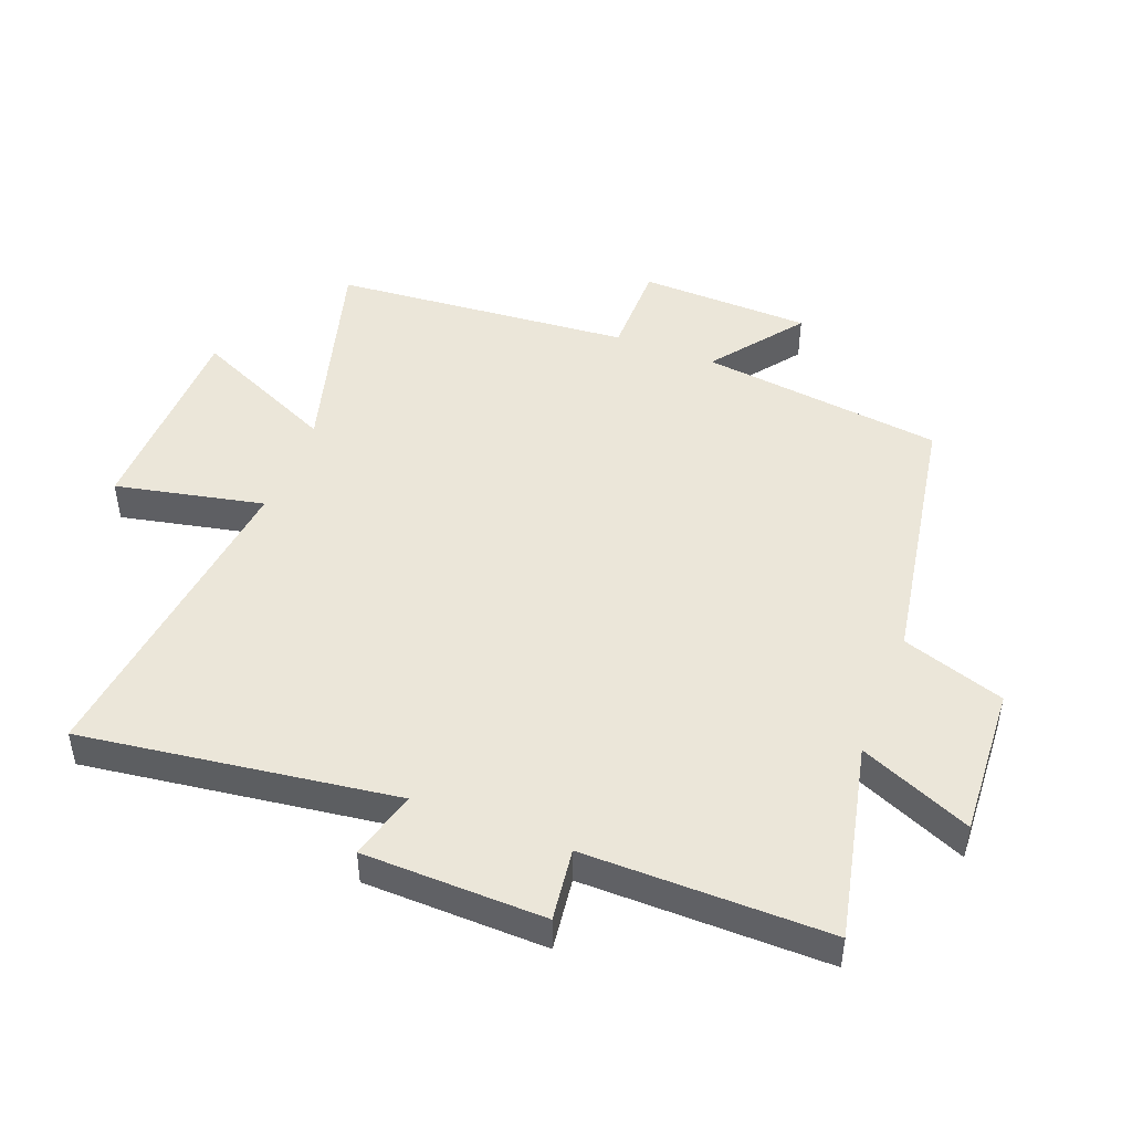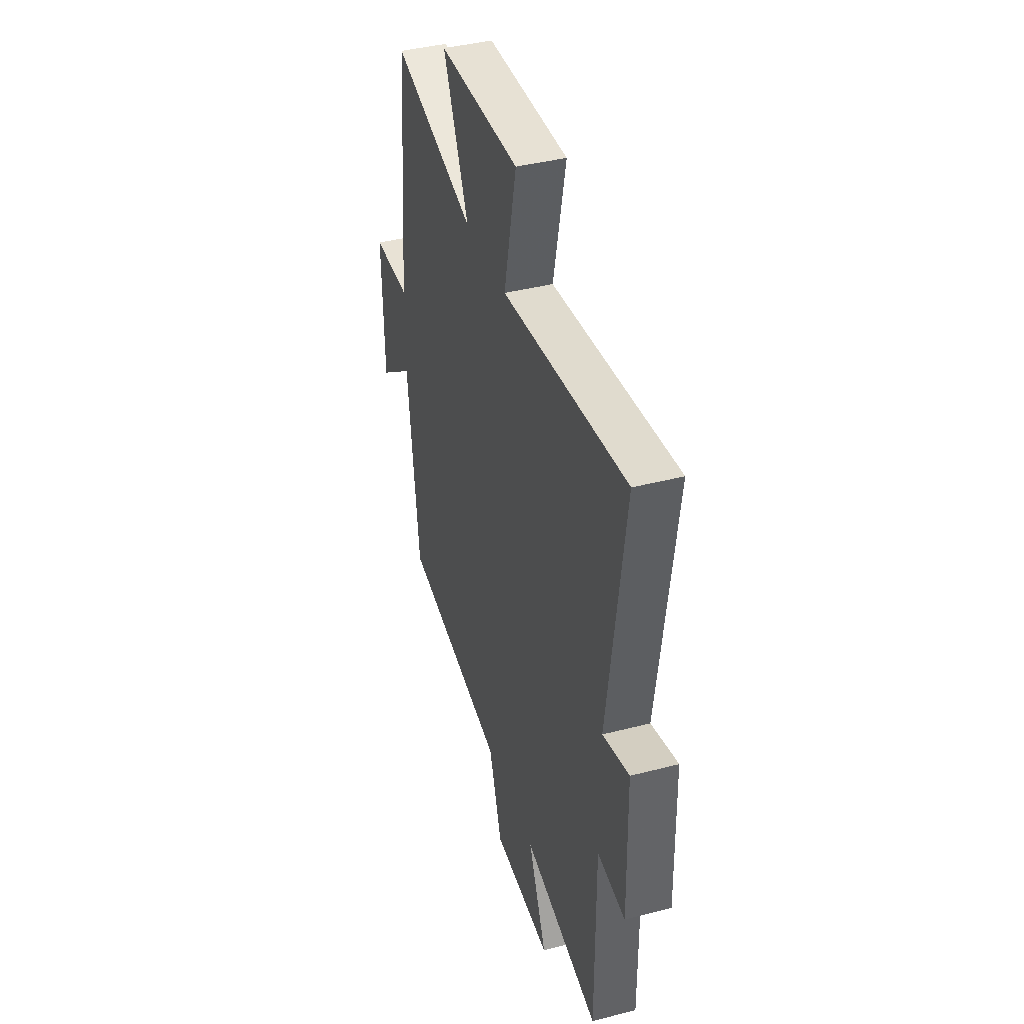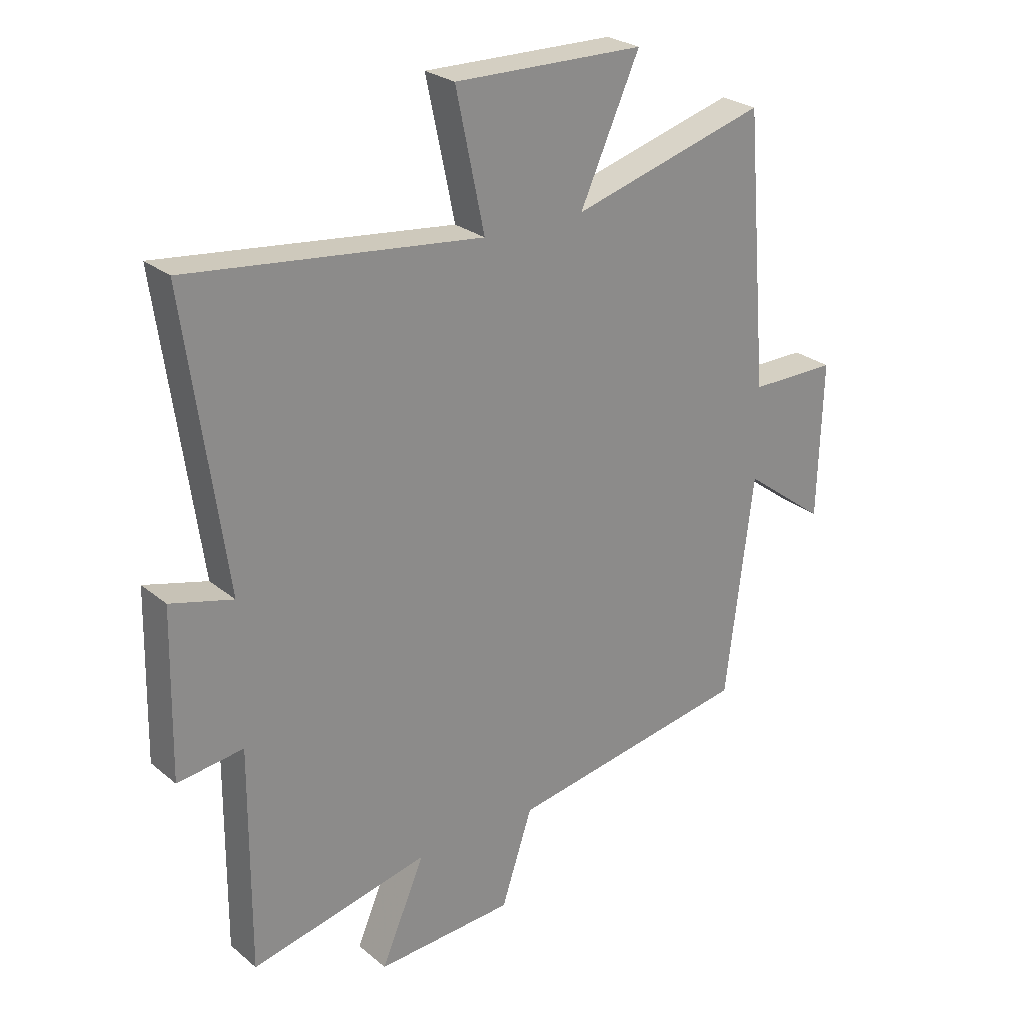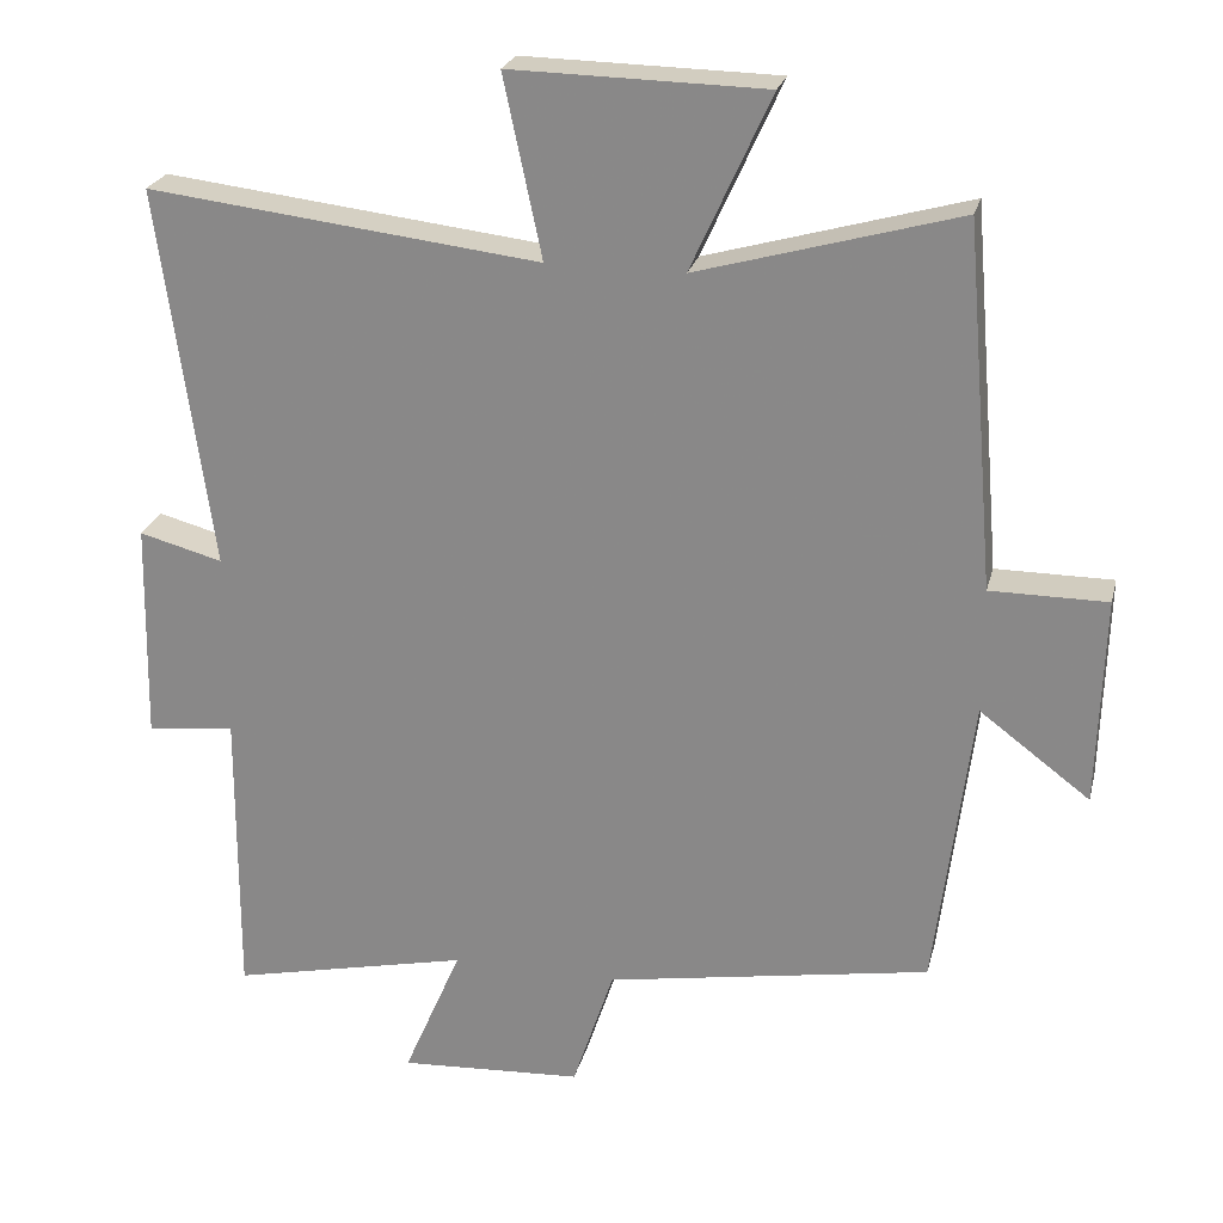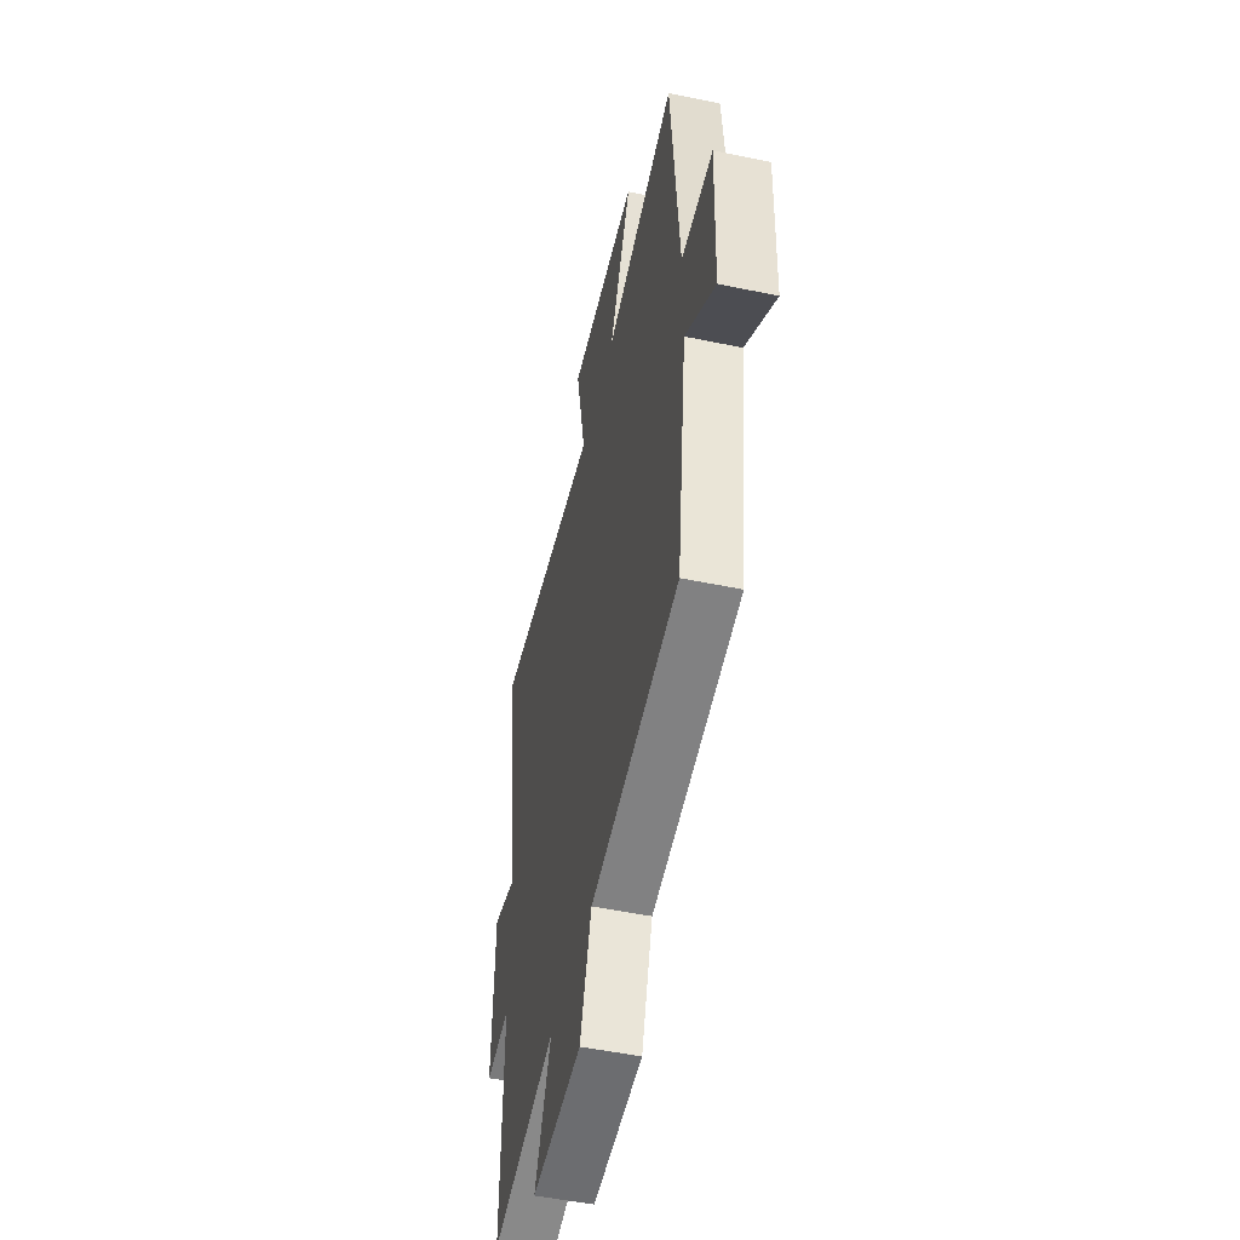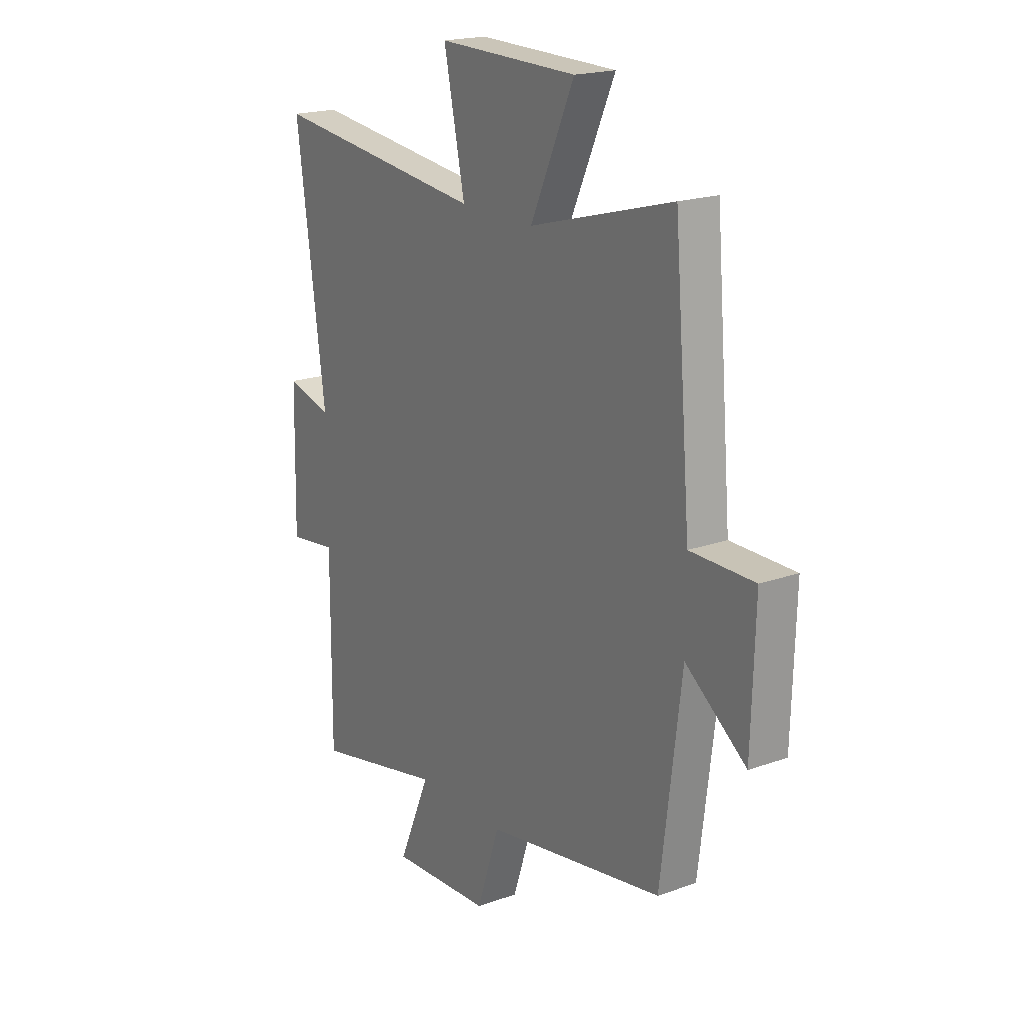
<metadata>
{"format":"obj","ext":"obj","renderer":"f3d","projection":"perspective","resolution":1024,"background":"white","views":[{"elev":47.3,"azim":111.2,"up":"+Y"},{"elev":40.7,"azim":72.4,"up":"+Z"},{"elev":26.0,"azim":142.0,"up":"+Z"},{"elev":24.1,"azim":-166.4,"up":"+Z"},{"elev":-50.7,"azim":-102.9,"up":"+Z"},{"elev":19.5,"azim":-123.7,"up":"+Z"}]}
</metadata>
<code>
v -0.452 0.07 -0.427
v -0.5 0.07 -0.041
v -0.644 0.07 -0.149
v -0.652 0.07 0.123
v -0.5 0.07 0.123
v -0.46 0.07 0.596
v -0.12 0.07 0.5
v -0.224 0.07 0.729
v 0.108 0.07 0.735
v 0.058 0.07 0.5
v 0.569 0.07 0.559
v 0.5 0.07 0.062
v 0.609 0.07 0.091
v 0.615 0.07 -0.197
v 0.5 0.07 -0.182
v 0.502 0.07 -0.569
v 0.19 0.07 -0.5
v 0.266 0.07 -0.677
v 0.026 0.07 -0.663
v -0.028 0.07 -0.5
v -0.452 0 -0.427
v -0.5 0 -0.041
v -0.644 0 -0.149
v -0.652 0 0.123
v -0.5 0 0.123
v -0.46 0 0.596
v -0.12 0 0.5
v -0.224 0 0.729
v 0.108 0 0.735
v 0.058 0 0.5
v 0.569 0 0.559
v 0.5 0 0.062
v 0.609 0 0.091
v 0.615 0 -0.197
v 0.5 0 -0.182
v 0.502 0 -0.569
v 0.19 0 -0.5
v 0.266 0 -0.677
v 0.026 0 -0.663
v -0.028 0 -0.5
f 17 18 19 20
f 17 20 1 2
f 15 16 17 2
f 12 13 14 15
f 12 15 2
f 10 11 12 2
f 7 8 9 10
f 7 10 2 3
f 5 6 7
f 5 7 3
f 3 4 5
f 40 39 38 37
f 22 21 40 37
f 22 37 36 35
f 35 34 33 32
f 22 35 32
f 22 32 31 30
f 30 29 28 27
f 23 22 30 27
f 27 26 25
f 23 27 25
f 25 24 23
f 1 21 22 2
f 2 22 23 3
f 3 23 24 4
f 4 24 25 5
f 5 25 26 6
f 6 26 27 7
f 7 27 28 8
f 8 28 29 9
f 9 29 30 10
f 10 30 31 11
f 11 31 32 12
f 12 32 33 13
f 13 33 34 14
f 14 34 35 15
f 15 35 36 16
f 16 36 37 17
f 17 37 38 18
f 18 38 39 19
f 19 39 40 20
f 20 40 21 1

</code>
